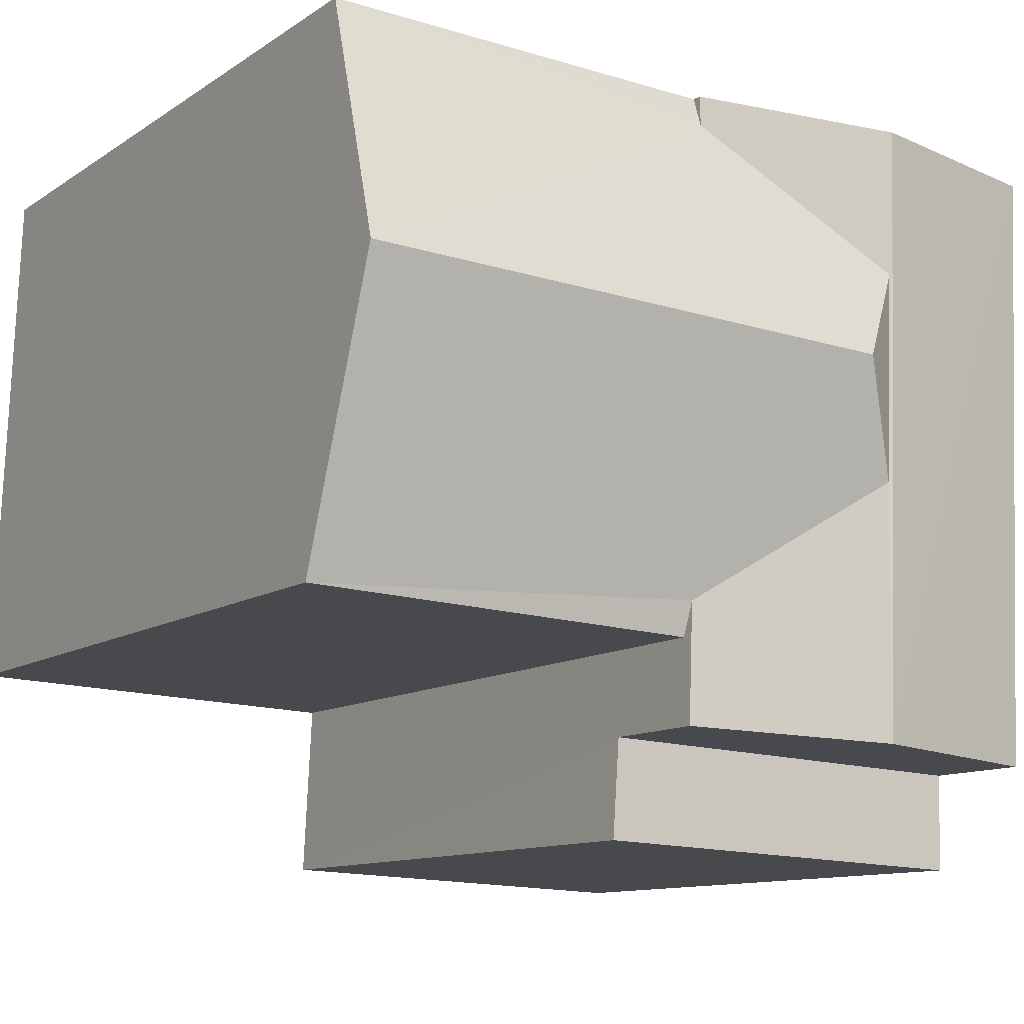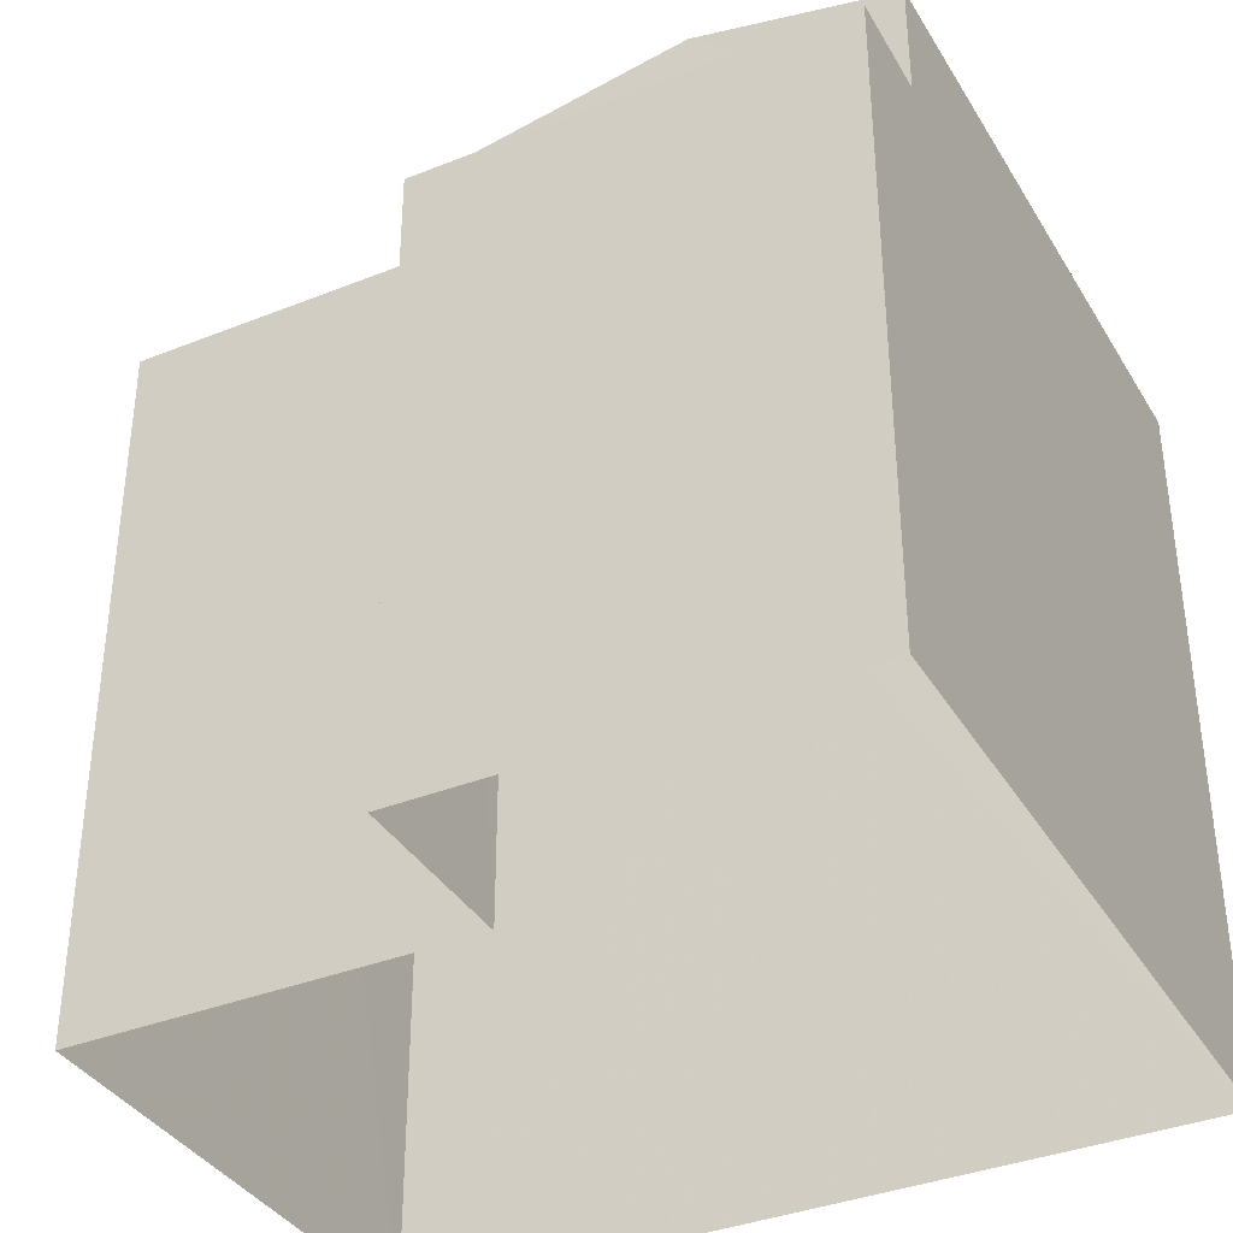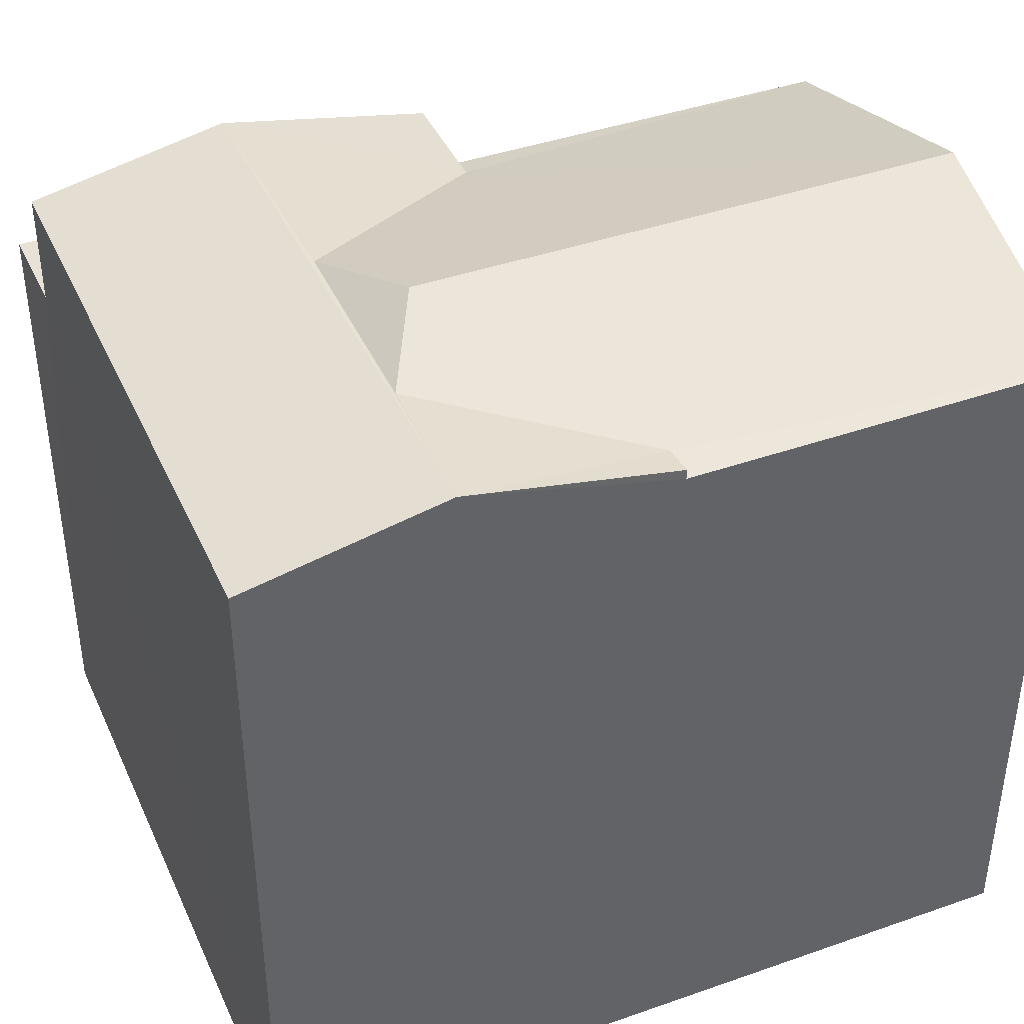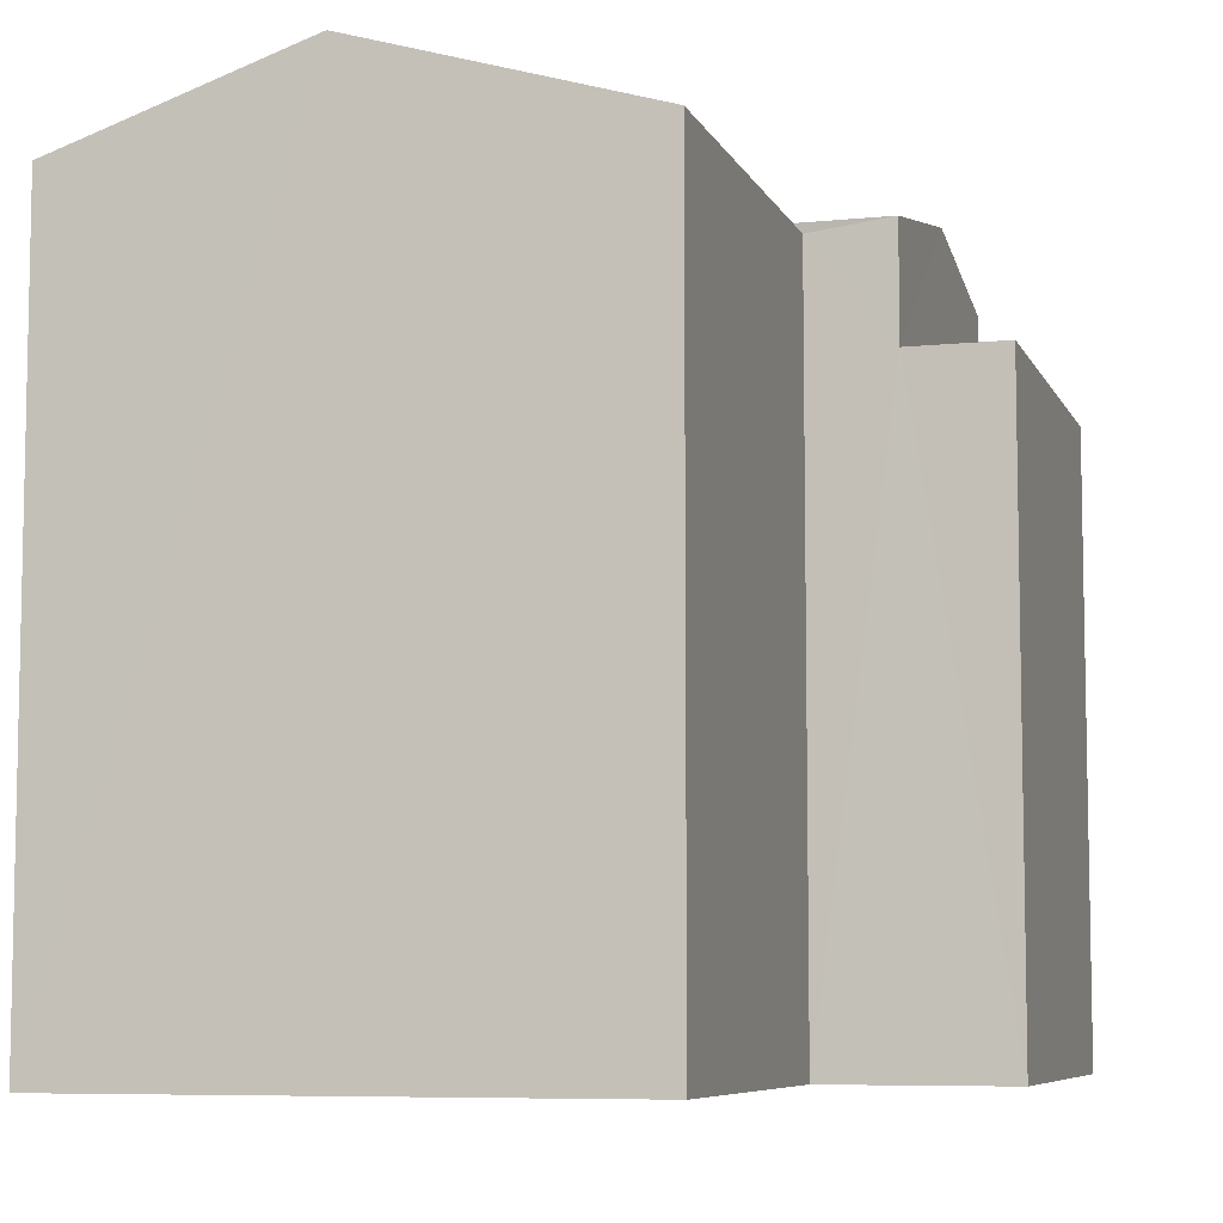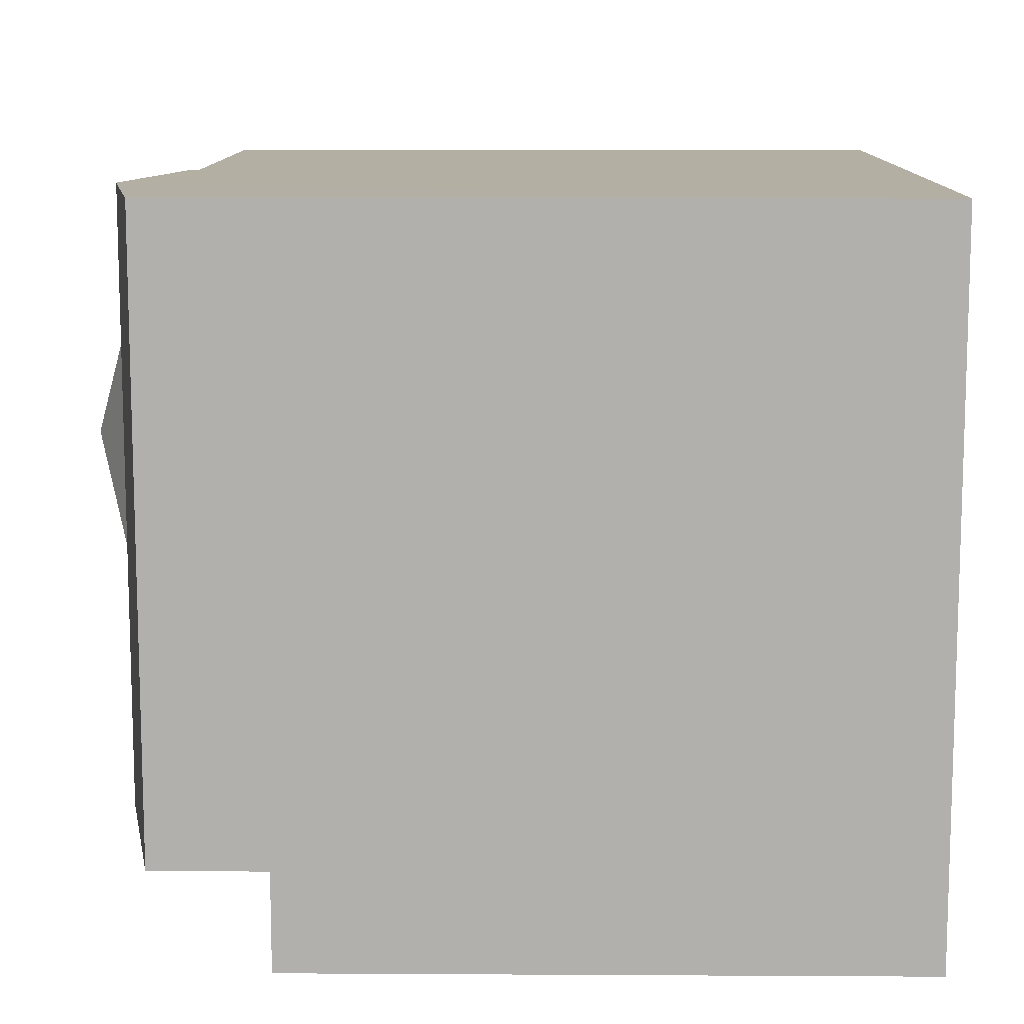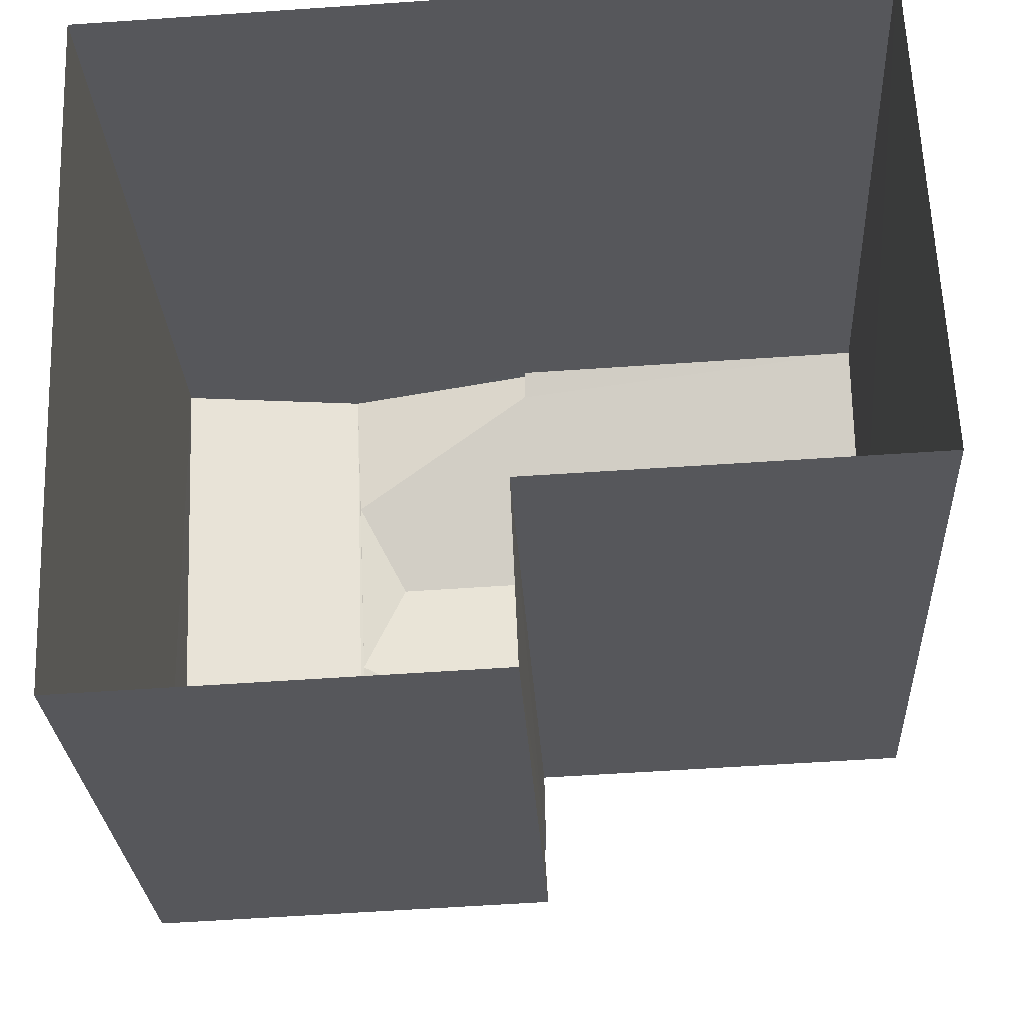
<metadata>
{"format":"obj","ext":"obj","renderer":"f3d","projection":"perspective","resolution":1024,"background":"white","views":[{"elev":-11.1,"azim":-32.8,"up":"+Y"},{"elev":-36.8,"azim":25.1,"up":"+Z"},{"elev":41.1,"azim":154.7,"up":"+Z"},{"elev":-7.2,"azim":-76.0,"up":"+Z"},{"elev":8.8,"azim":90.8,"up":"+Y"},{"elev":-27.2,"azim":-176.9,"up":"+Y"}]}
</metadata>
<code>
v -3.733e+05 -1.045e+05 25.54
v -3.733e+05 -1.045e+05 25.54
v -3.732e+05 -1.045e+05 25.54
v -3.732e+05 -1.044e+05 25.54
v -3.733e+05 -1.044e+05 25.54
v -3.733e+05 -1.045e+05 25.54
v -3.733e+05 -1.045e+05 35.2
v -3.733e+05 -1.045e+05 35.74
v -3.733e+05 -1.045e+05 35.2
v -3.733e+05 -1.045e+05 35.73
v -3.733e+05 -1.044e+05 35.2
v -3.733e+05 -1.044e+05 35.74
v -3.733e+05 -1.044e+05 35.2
v -3.733e+05 -1.045e+05 35.73
v -3.732e+05 -1.045e+05 33.7
v -3.733e+05 -1.045e+05 33.7
v -3.732e+05 -1.045e+05 33.7
v -3.733e+05 -1.045e+05 33.7
v -3.732e+05 -1.045e+05 35.2
v -3.732e+05 -1.044e+05 35.2
v -3.733e+05 -1.045e+05 35.07
v -3.733e+05 -1.045e+05 36.17
v -3.733e+05 -1.045e+05 36.17
v -3.733e+05 -1.045e+05 35.07
v -3.733e+05 -1.044e+05 35.07
v -3.733e+05 -1.044e+05 35.07
f 1 2 3
f 3 2 4
f 4 2 5
f 2 6 5
f 7 8 9
f 9 8 10
f 11 12 13
f 10 8 12
f 14 10 12
f 11 14 12
f 15 16 17
f 15 18 16
f 8 19 20
f 12 8 20
f 21 9 22
f 22 9 23
f 21 24 9
f 23 9 10
f 23 10 14
f 25 26 11
f 26 22 11
f 11 23 14
f 11 22 23
f 26 5 22
f 5 6 22
f 6 21 22
f 20 4 12
f 13 12 25
f 25 5 26
f 25 4 5
f 12 4 25
f 17 1 3
f 17 16 1
f 25 11 13
f 7 18 8
f 18 15 8
f 15 19 8
f 1 18 2
f 1 16 18
f 9 24 7
f 24 2 18
f 24 18 7
f 17 3 15
f 19 15 20
f 20 15 4
f 15 3 4
f 2 24 21
f 6 2 21

</code>
